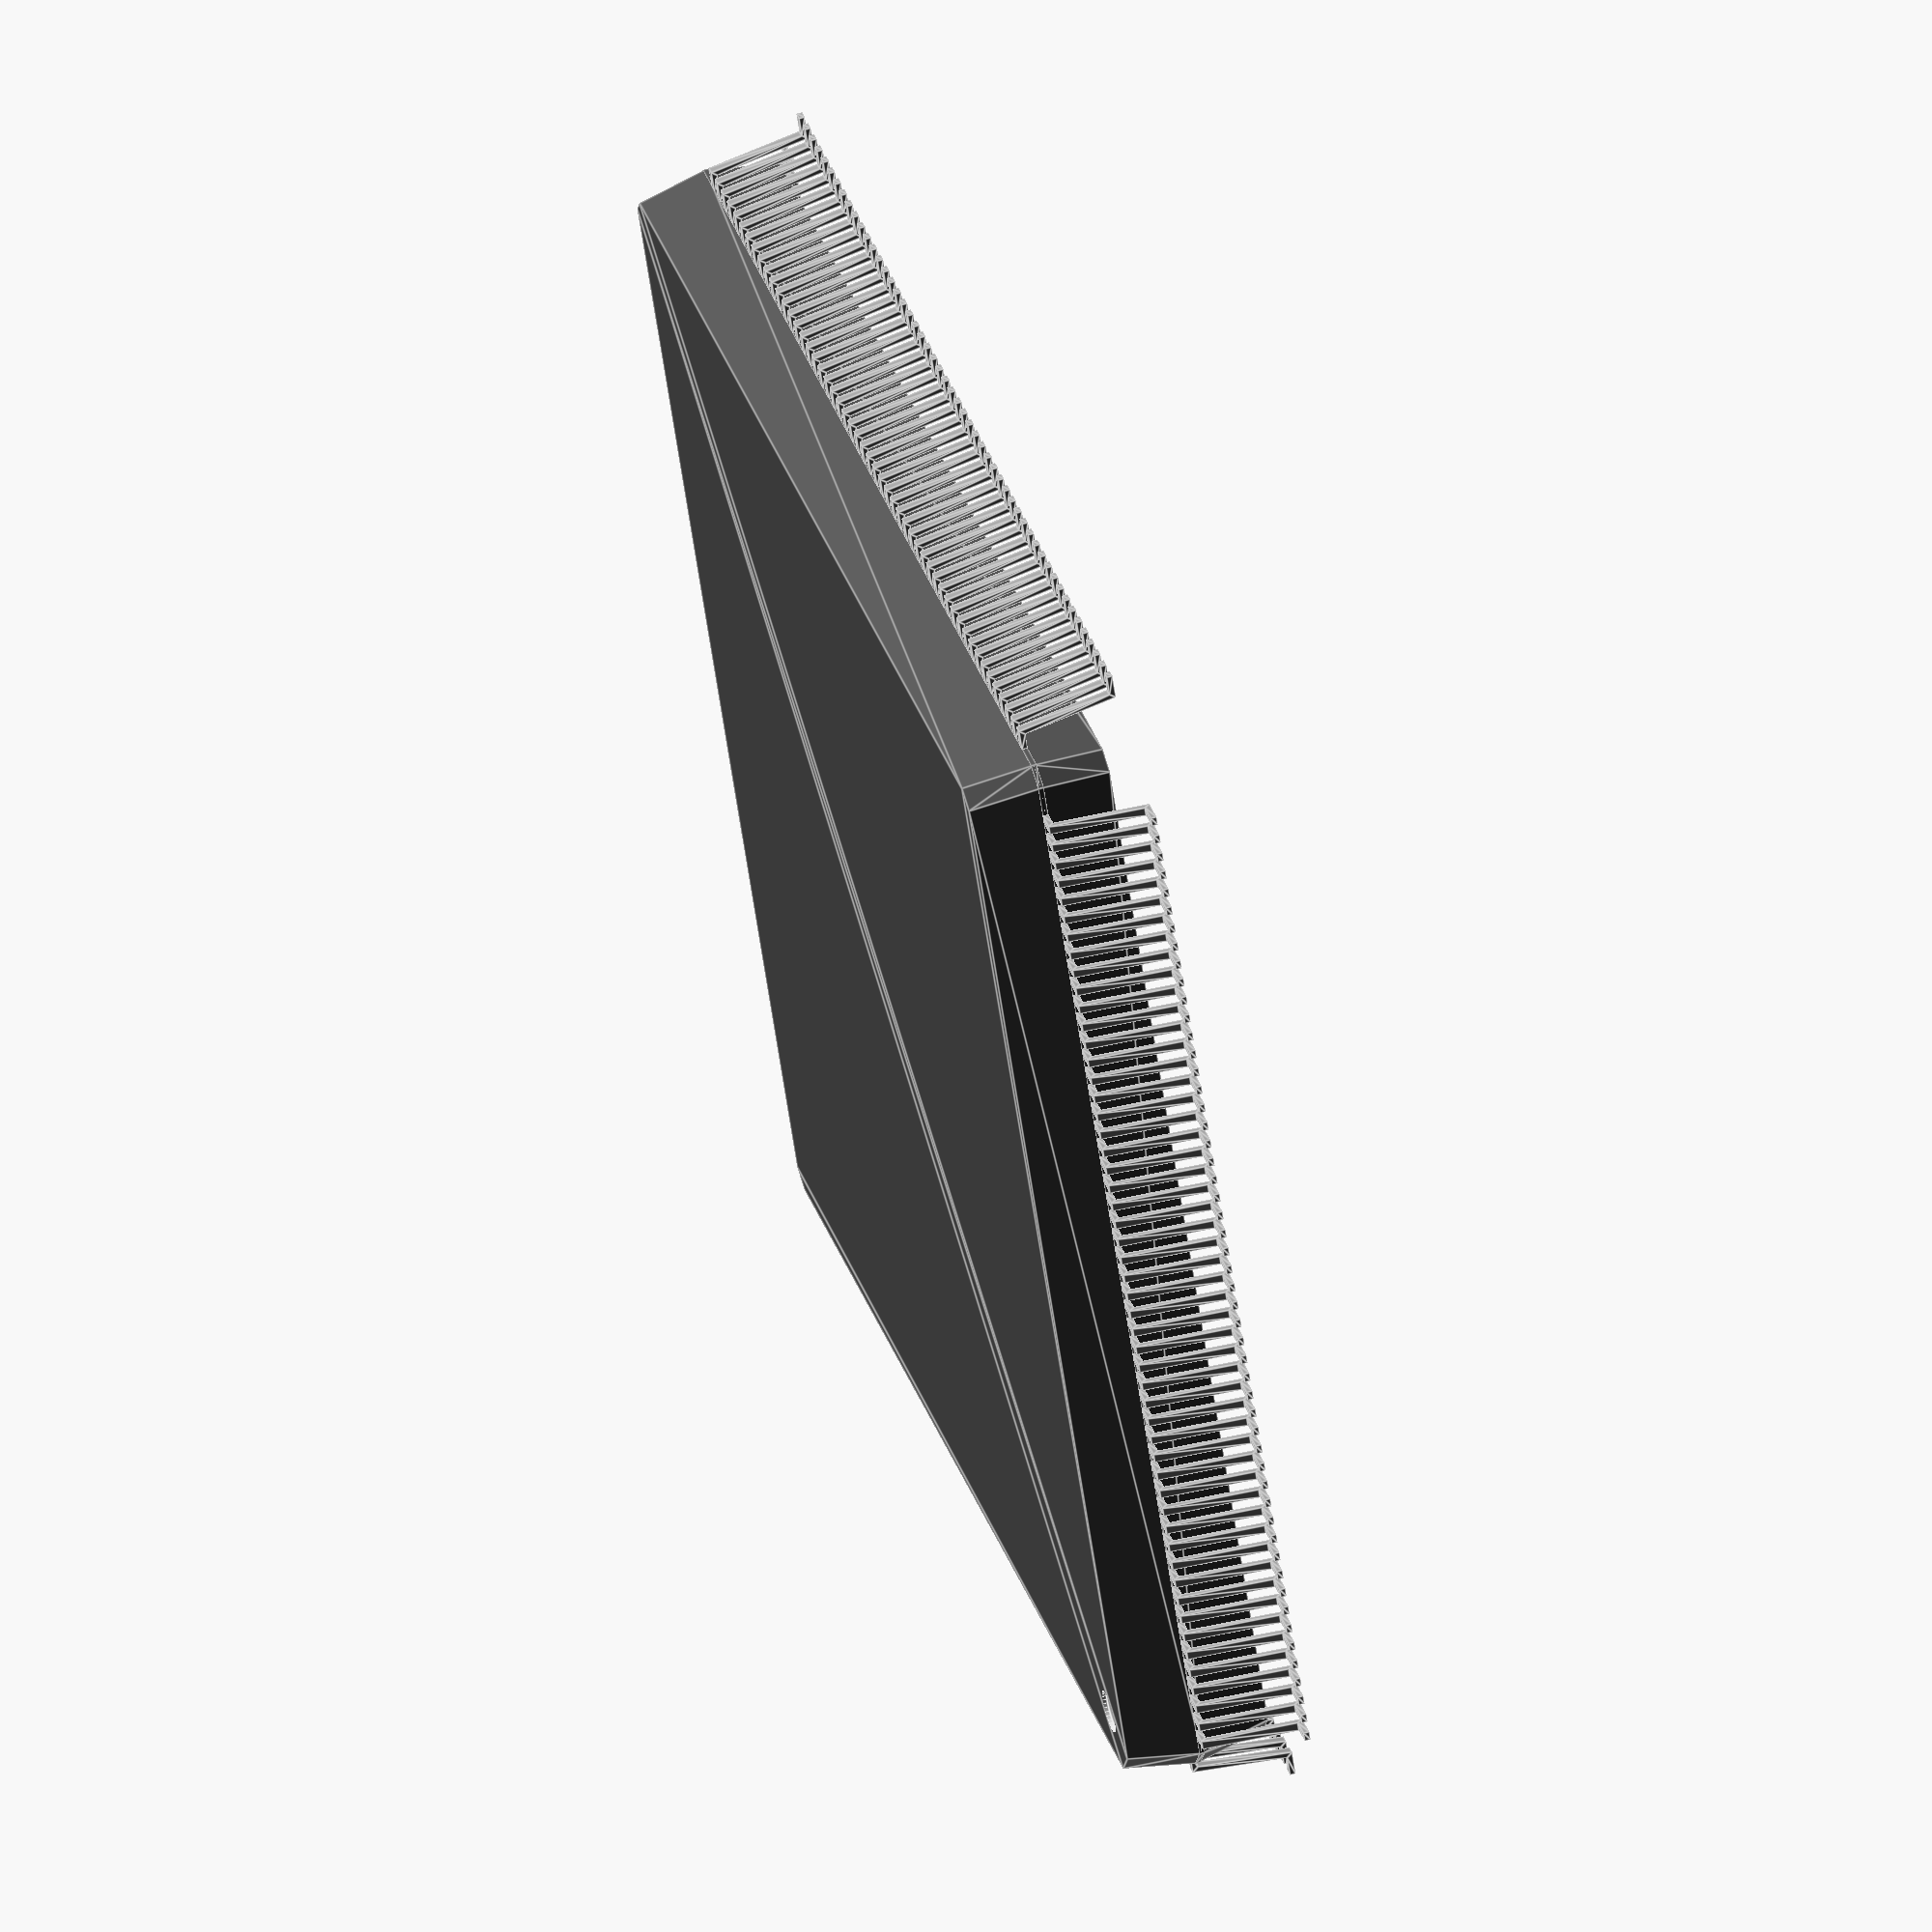
<openscad>
pins = 208;
pin_pitch = 0.5;
pin_width = 0.22;
pin_seating = 0.6;
pin_gull_angle = 8;
leadframe_thickness = 0.14;

overall_width = 30.6;
overall_length = 30.6;
body_width = 28;
body_length = 28;
body_thickness = 3.4;
total_thickness = 4;

body_bevel = 0.5;
body_chamfer = 0.4;
body_chamfer_index = 0.7;


leadframe_height = total_thickness - body_thickness/2;

index_mark_offset = min(min(body_width, body_length) * 0.4, 1.5);
index_mark_radius = min(index_mark_offset / 3, 0.5);


difference() {
    body();
    color("#ddd") translate([
        -body_length / 2 + index_mark_offset,
        -body_width / 2 + index_mark_offset,
        total_thickness - 0.1,
    ]) cylinder(h = 10, r = index_mark_radius, $fn=32);
}


translate([pin_pitch * ((pins / 4) - 1) / -2, overall_width / 2, 0]) for(n = [0 : pins / 4 - 1]) {
    translate([pin_pitch * n, 0, 0]) pin();
}
rotate([0, 0, 90]) translate([pin_pitch * ((pins / 4) - 1) / -2, overall_width / 2, 0]) for(n = [0 : pins / 4 - 1]) {
    translate([pin_pitch * n, 0, 0]) pin();
}
rotate([0, 0, 180]) translate([pin_pitch * ((pins / 4) - 1) / -2, overall_width / 2, 0]) for(n = [0 : pins / 4 - 1]) {
    translate([pin_pitch * n, 0, 0]) pin();
}
rotate([0, 0, 270]) translate([pin_pitch * ((pins / 4) - 1) / -2, overall_width / 2, 0]) for(n = [0 : pins / 4 - 1]) {
    translate([pin_pitch * n, 0, 0]) pin();
}

module pin() {
    color("#999") rotate([90, 0, 90]) linear_extrude(height = pin_width, center = true) {
        gull_offset = leadframe_height - leadframe_thickness / 2;
        pin_length = (overall_width - body_width) / 2;
        sine = sin(pin_gull_angle);
        cosine = cos(pin_gull_angle);
        polygon([
            [0, 0],
            [-pin_seating, 0],
            [-pin_seating - sine * gull_offset, gull_offset],
            [-pin_length, gull_offset],
            [-pin_length, gull_offset + leadframe_thickness],
            [-pin_seating - sine * (gull_offset + leadframe_thickness) + cosine * leadframe_thickness, gull_offset + leadframe_thickness],
            [-pin_seating - sine * leadframe_thickness + cosine * leadframe_thickness, leadframe_thickness],
            [0, leadframe_thickness],
        ]);
    }
}


module body() {
    color("#555") translate([0, 0, leadframe_height]) {
        linear_extrude(height = leadframe_thickness, center = true) body_outline();
        linear_extrude(
            height = body_thickness / 2,
            scale = [(body_length - body_bevel) / body_length, (body_width - body_bevel) / body_width]
        ) body_outline();
        
        scale([1, 1, -1]) linear_extrude(
            height = body_thickness / 2,
            scale = [(body_length - body_bevel) / body_length, (body_width - body_bevel) / body_width]
        ) body_outline();
    }
}
module body_outline() {
    polygon([
        [ -body_length/2 + body_chamfer_index, -body_width/2 ],
        [ -body_length/2               , -body_width/2 + body_chamfer_index ],
        [ -body_length/2               , +body_width/2 - body_chamfer ],
        [ -body_length/2 + body_chamfer, +body_width/2 ],
        [ +body_length/2 - body_chamfer, +body_width/2 ],
        [ +body_length/2               , +body_width/2 - body_chamfer ],
        [ +body_length/2               , -body_width/2 + body_chamfer ],
        [ +body_length/2 - body_chamfer, -body_width/2 ],
    ]);
}
</openscad>
<views>
elev=120.9 azim=63.6 roll=108.0 proj=o view=edges
</views>
